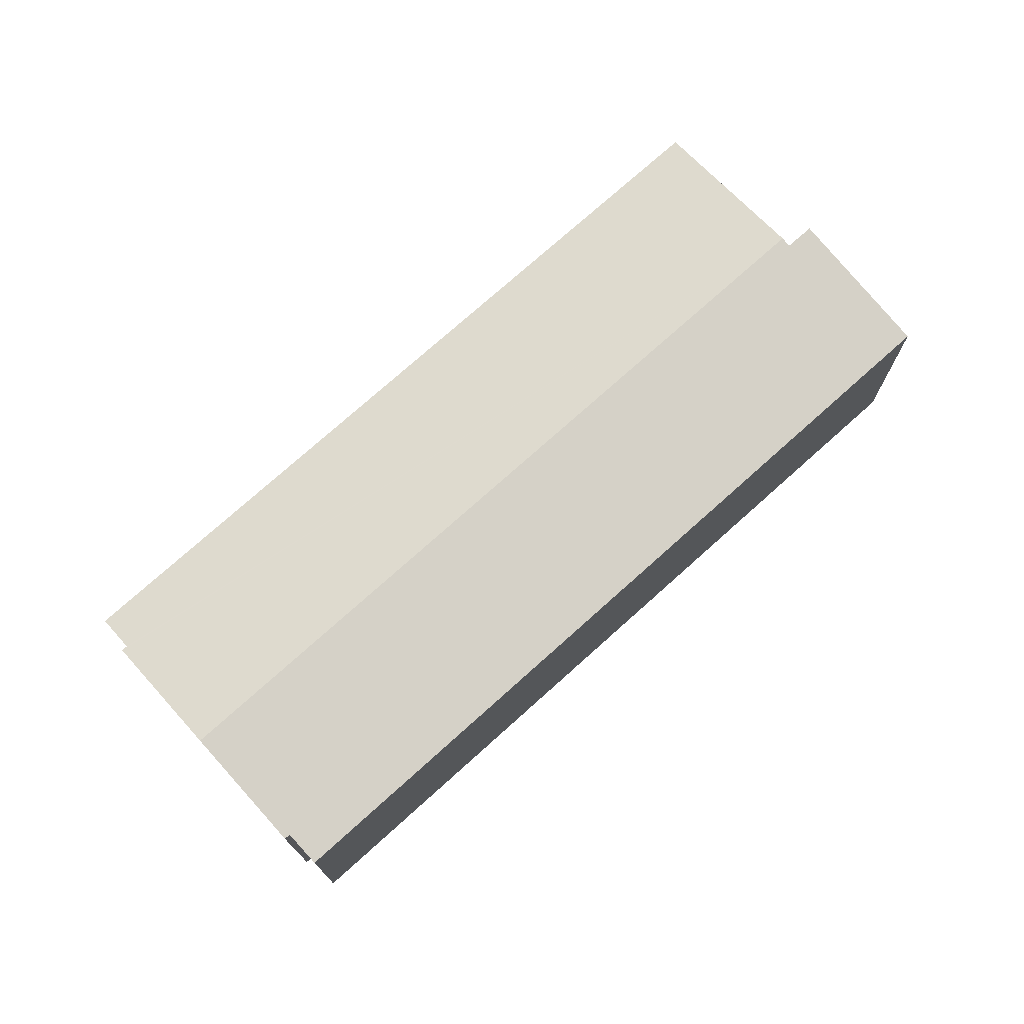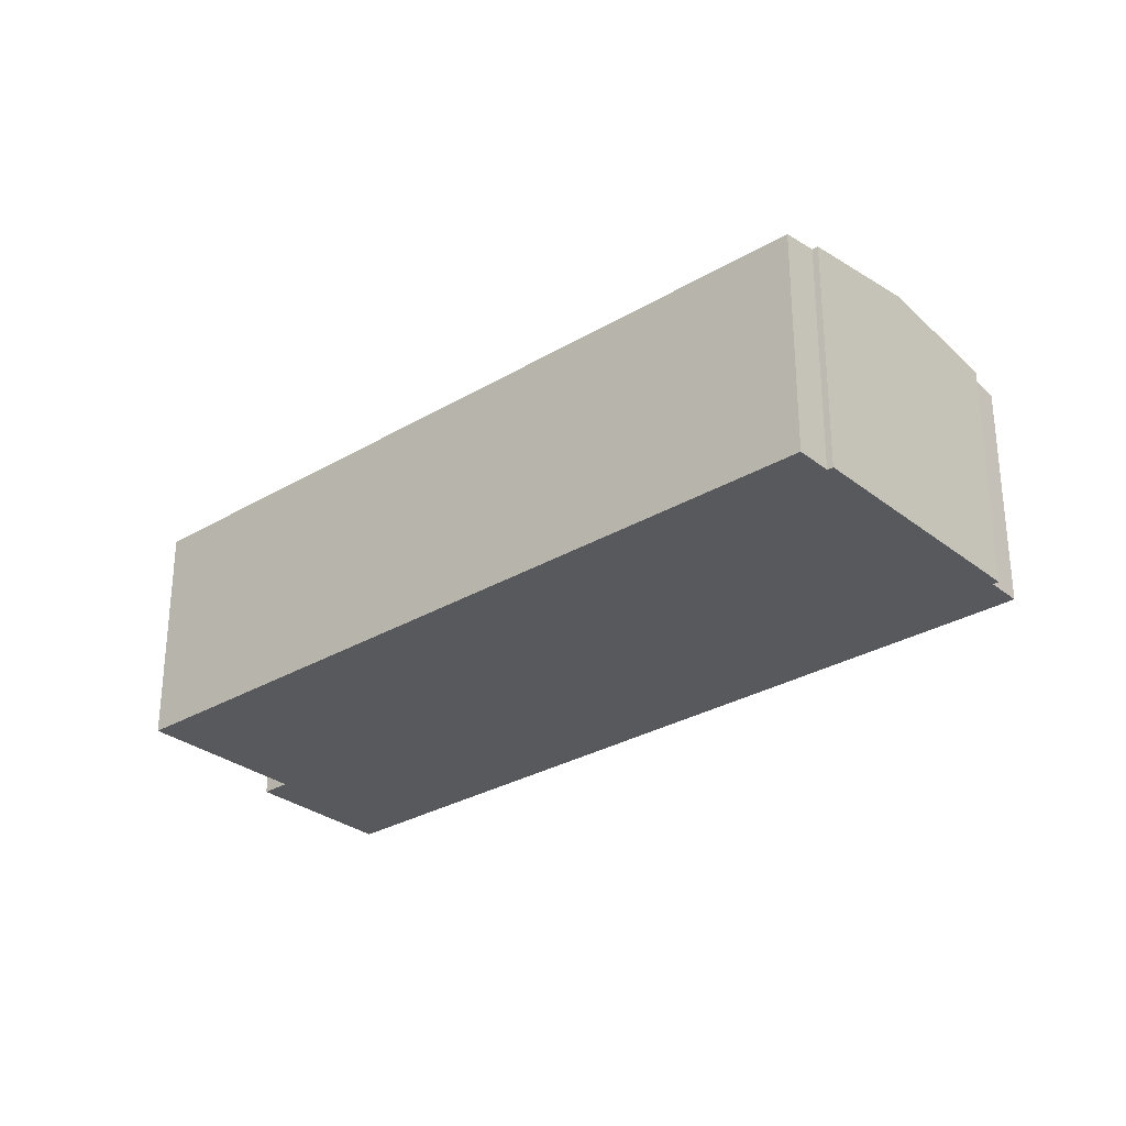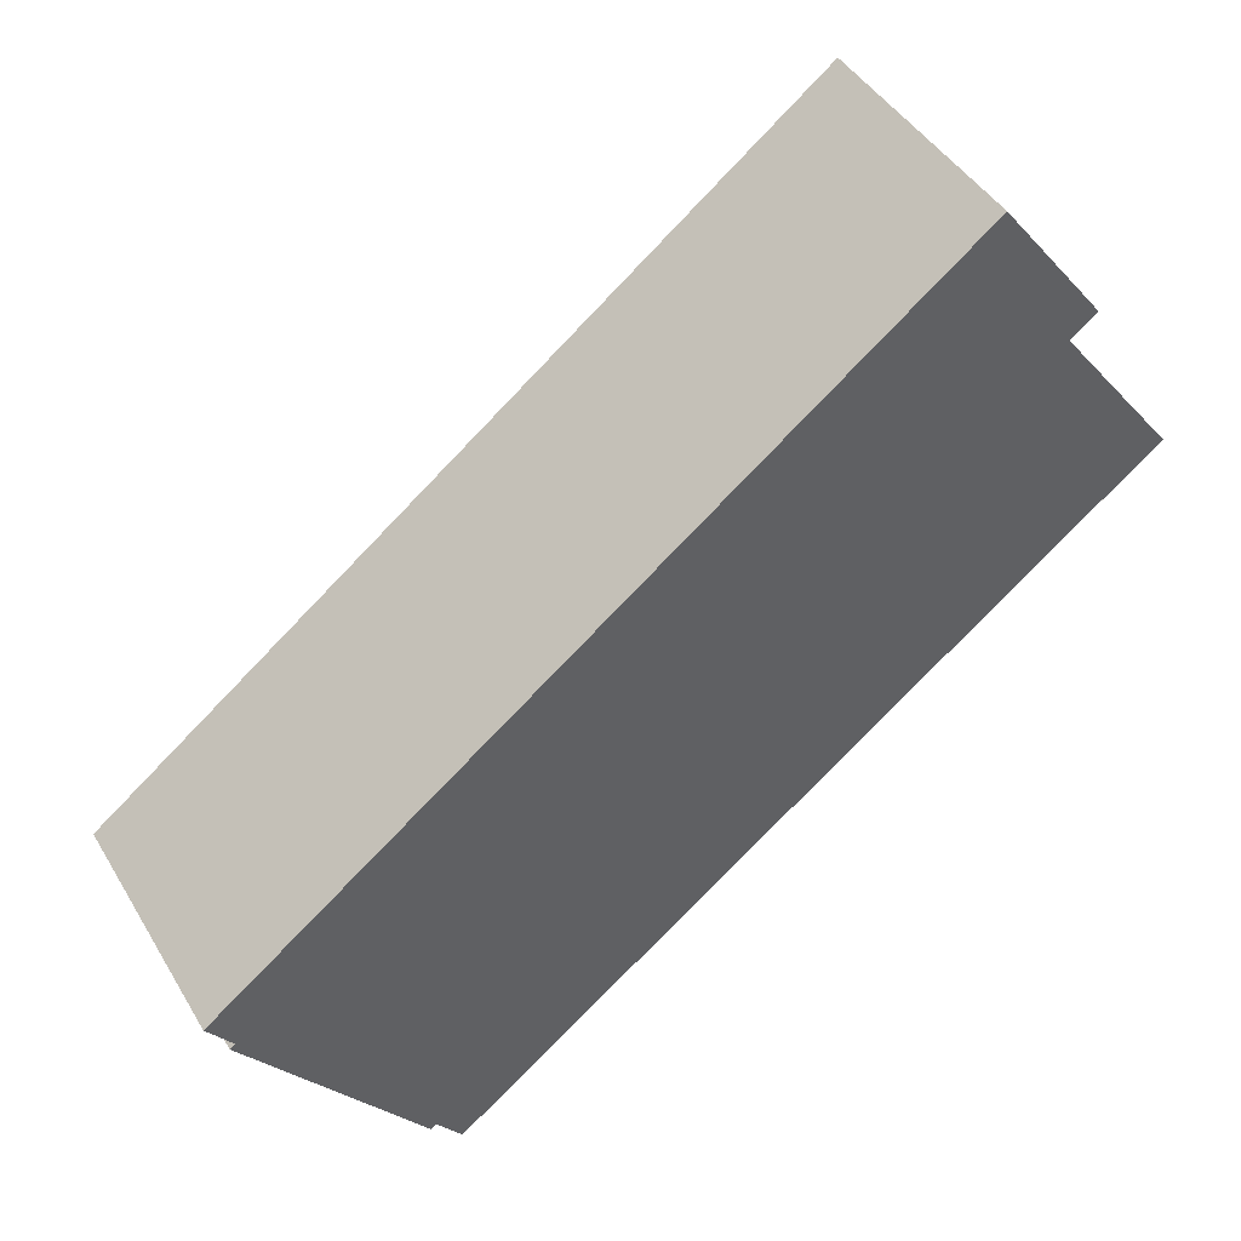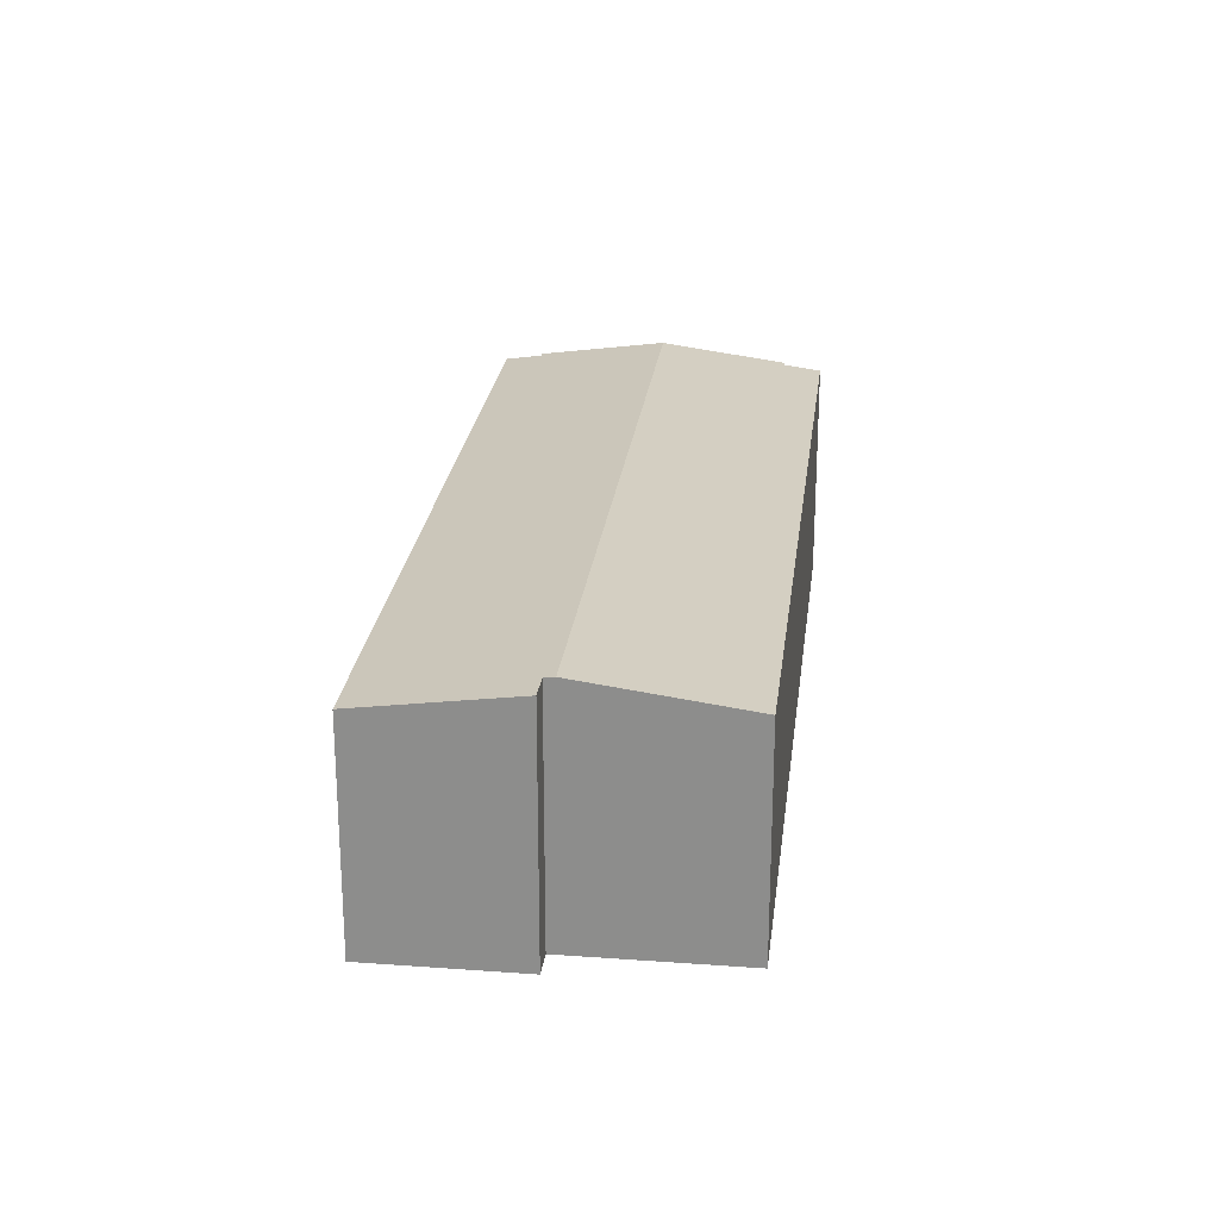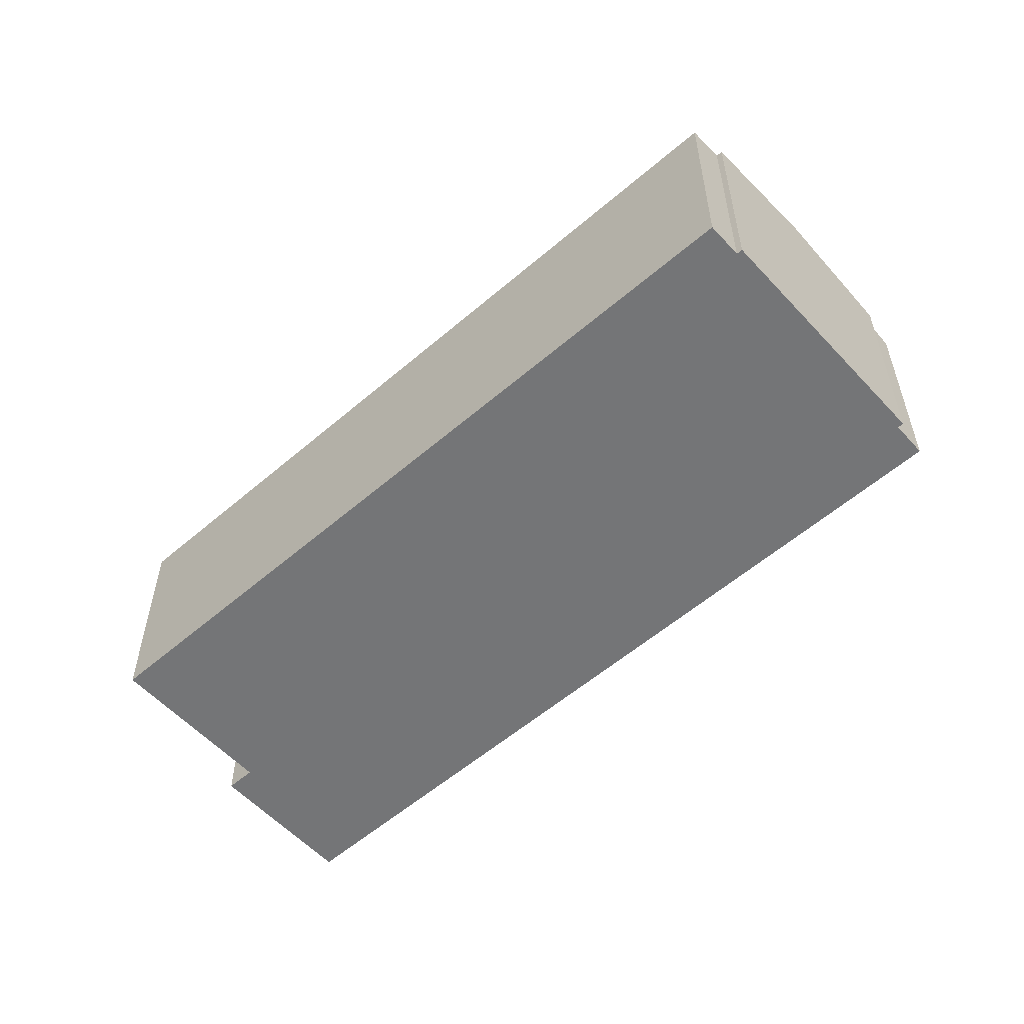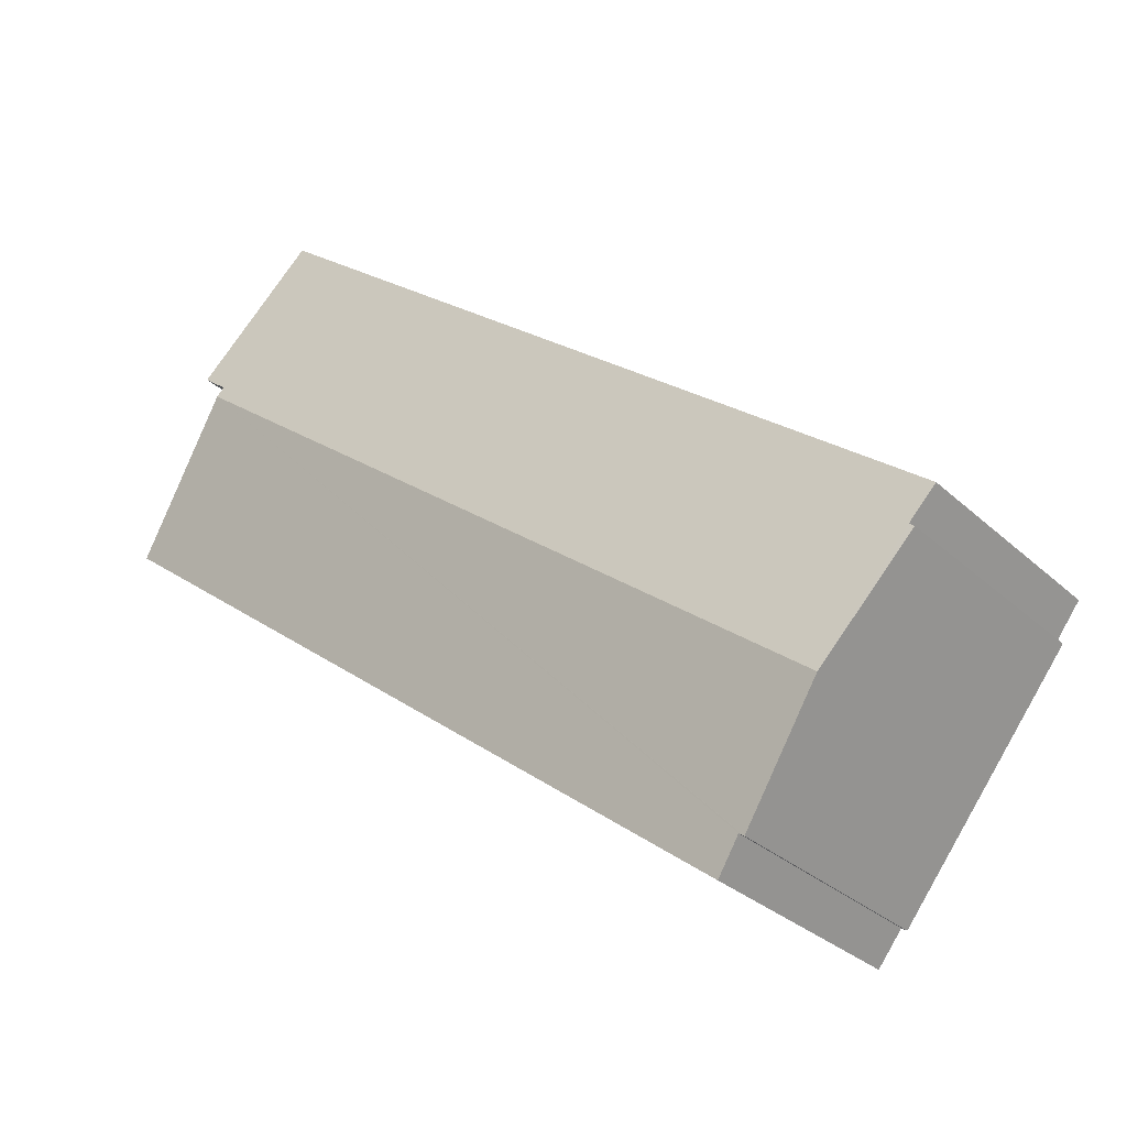
<metadata>
{"format":"obj","ext":"obj","renderer":"f3d","projection":"perspective","resolution":1024,"background":"white","views":[{"elev":74.6,"azim":-79.7,"up":"+Y"},{"elev":-29.7,"azim":-176.7,"up":"+Y"},{"elev":43.7,"azim":-28.8,"up":"+Z"},{"elev":24.3,"azim":59.1,"up":"+Y"},{"elev":-56.5,"azim":-175.8,"up":"+Y"},{"elev":-30.0,"azim":-142.7,"up":"+Z"}]}
</metadata>
<code>
v  29.51 9.802 14.45
v  6.999 9.116 -9.458
v  3.858 9.802 -5.405
v  7.009 9.114 -9.47
v  7.21 9.112 -9.33
v  8.115 8.914 -10.5
v  14.23 8.915 -5.765
v  15.86 8.915 -4.501
v  25.79 8.915 3.193
v  27.44 8.915 4.465
v  29.94 9.707 13.88
v  33.56 8.916 9.211
v  33.51 8.928 9.286
v  33.35 8.961 9.48
v  26.39 8.915 20.42
v  29.25 9.746 14.78
v  22.73 8.915 17.59
v  30.19 9.745 15.52
v  0.895 9.113 -1.183
v  0.705 9.113 -1.336
v  0 8.914 5.458e-16
v  2.668 8.914 2.064
v  5.252 8.914 4.064
v  7.517 8.914 5.816
v  10.1 8.914 7.812
v  15.26 8.914 11.81
v  17.83 8.915 13.8
v  20.09 8.915 15.55
v  0.705 8.181e-17 -1.336
v  0.895 7.244e-17 -1.183
v  0 0 0
v  2.668 -1.264e-16 2.064
v  5.252 -2.488e-16 4.064
v  7.517 -3.561e-16 5.816
v  10.1 -4.783e-16 7.812
v  15.26 -7.23e-16 11.81
v  17.83 -8.448e-16 13.8
v  20.09 -9.52e-16 15.55
v  22.73 -1.077e-15 17.59
v  26.39 -1.25e-15 20.42
v  7.21 5.713e-16 -9.33
v  8.115 6.429e-16 -10.5
v  3.858 3.31e-16 -5.405
v  6.999 5.791e-16 -9.458
v  7.009 5.799e-16 -9.47
v  30.19 -9.502e-16 15.52
v  29.25 -9.048e-16 14.78
v  33.56 -5.64e-16 9.211
v  29.94 -8.502e-16 13.88
v  29.51 -8.846e-16 14.45
v  33.51 -5.686e-16 9.286
v  33.35 -5.805e-16 9.48
v  27.44 -2.734e-16 4.465
v  25.79 -1.955e-16 3.193
v  15.86 2.756e-16 -4.501
v  14.23 3.53e-16 -5.765
g defaultobject
f 1 2 3
f 2 1 4
f 4 1 5
f 5 1 6
f 6 1 7
f 7 1 8
f 8 1 9
f 9 1 10
f 10 1 11
f 10 11 12
f 12 11 13
f 13 11 14
f 15 16 17
f 16 15 18
f 19 3 20
f 3 19 1
f 1 19 21
f 1 21 22
f 1 22 23
f 1 23 24
f 1 24 25
f 1 25 26
f 1 26 27
f 1 27 28
f 1 28 17
f 1 17 16
f 29 19 20
f 19 29 30
f 31 22 21
f 22 31 23
f 23 31 32
f 23 32 24
f 24 32 33
f 24 33 25
f 25 33 34
f 25 34 26
f 26 34 35
f 26 35 36
f 26 36 27
f 27 36 28
f 28 36 37
f 28 37 17
f 17 37 38
f 17 38 15
f 15 38 39
f 15 39 40
f 30 21 19
f 21 30 31
f 6 41 5
f 41 6 42
f 3 29 20
f 29 3 2
f 29 2 43
f 43 2 44
f 4 44 2
f 44 4 45
f 15 46 18
f 46 15 40
f 47 1 16
f 1 47 11
f 11 47 14
f 14 47 13
f 13 47 12
f 12 47 48
f 48 47 49
f 49 47 50
f 48 49 51
f 51 49 52
f 18 47 16
f 47 18 46
f 48 10 12
f 10 48 53
f 10 53 9
f 9 53 8
f 8 53 54
f 8 54 55
f 8 55 7
f 7 55 6
f 6 55 56
f 6 56 42
f 5 45 4
f 45 5 41
f 56 41 42
f 41 56 43
f 43 56 29
f 29 56 30
f 30 56 31
f 31 56 32
f 32 56 33
f 33 56 55
f 33 55 34
f 34 55 54
f 34 54 35
f 35 54 36
f 36 54 37
f 37 54 53
f 37 53 38
f 38 53 48
f 38 48 39
f 39 48 47
f 39 47 40
f 47 48 51
f 47 51 49
f 49 51 52
f 47 49 50
f 40 47 46
f 41 44 45
f 44 41 43

</code>
